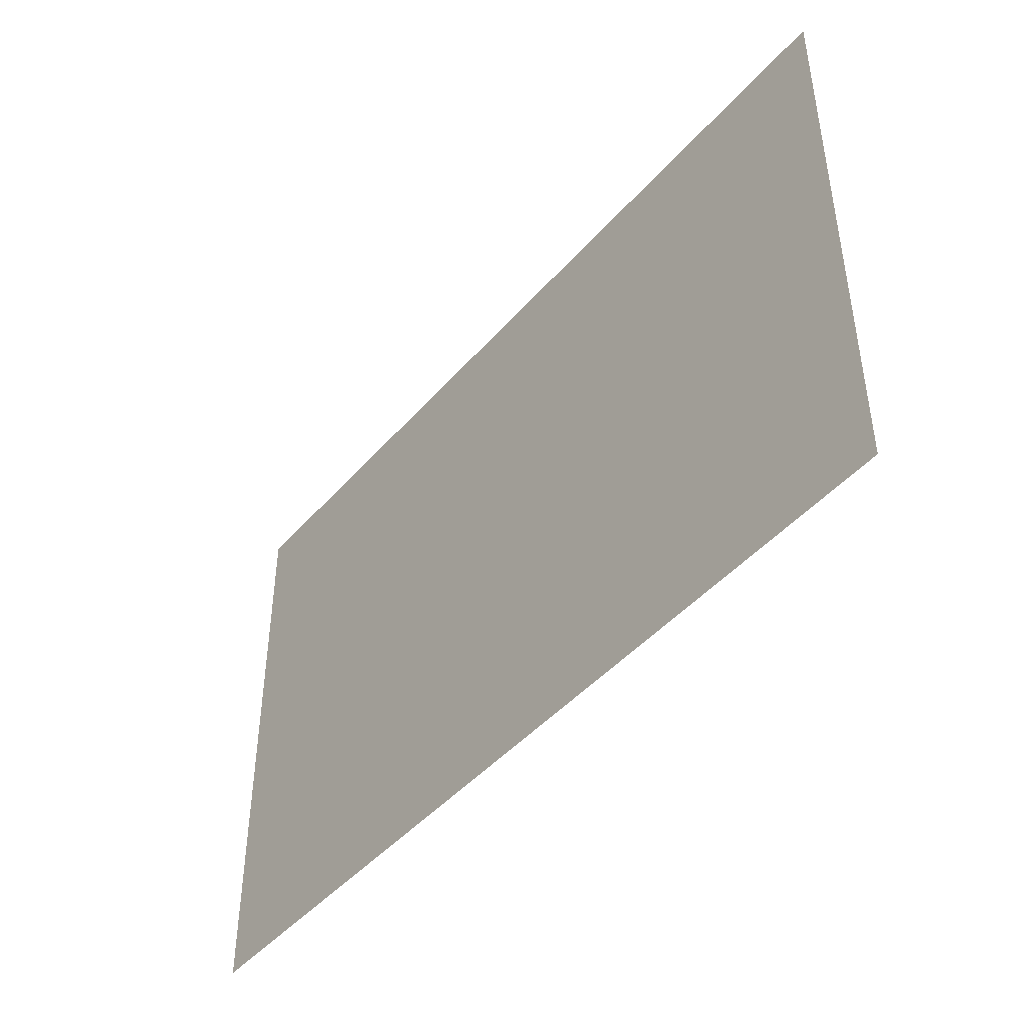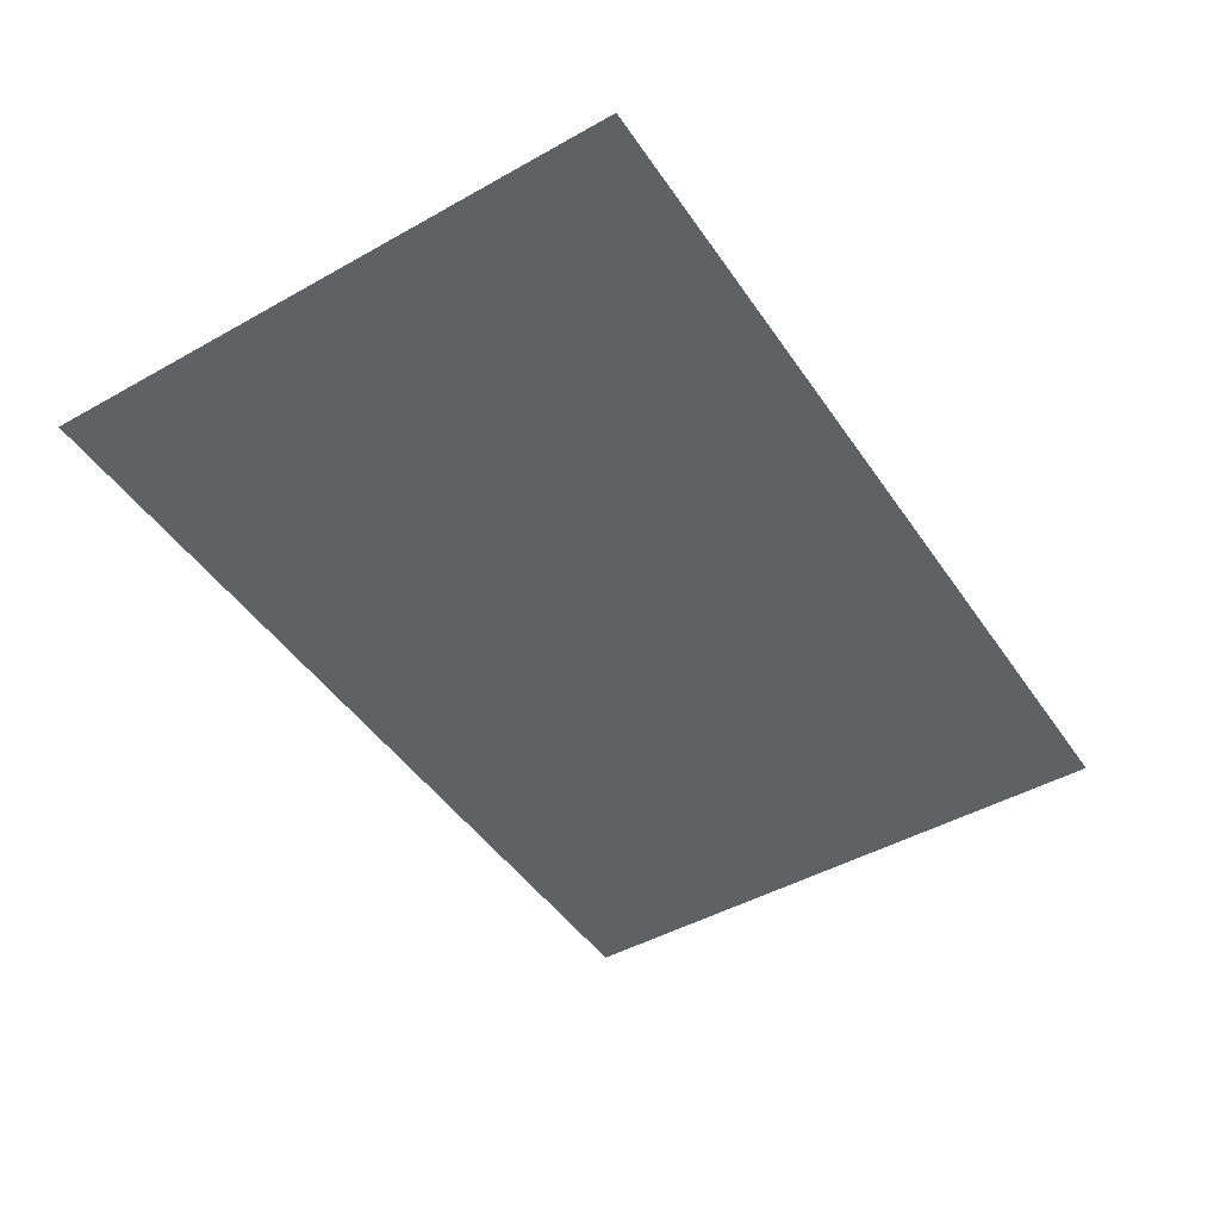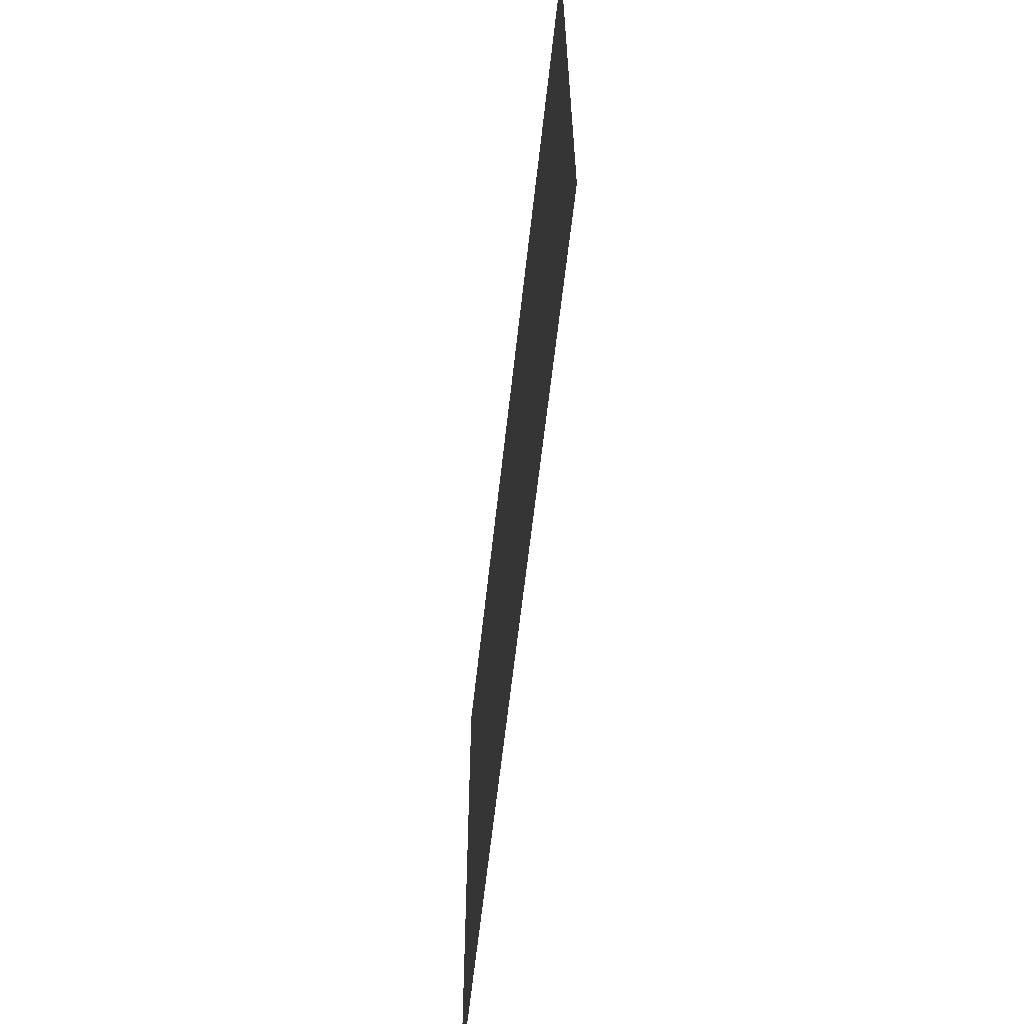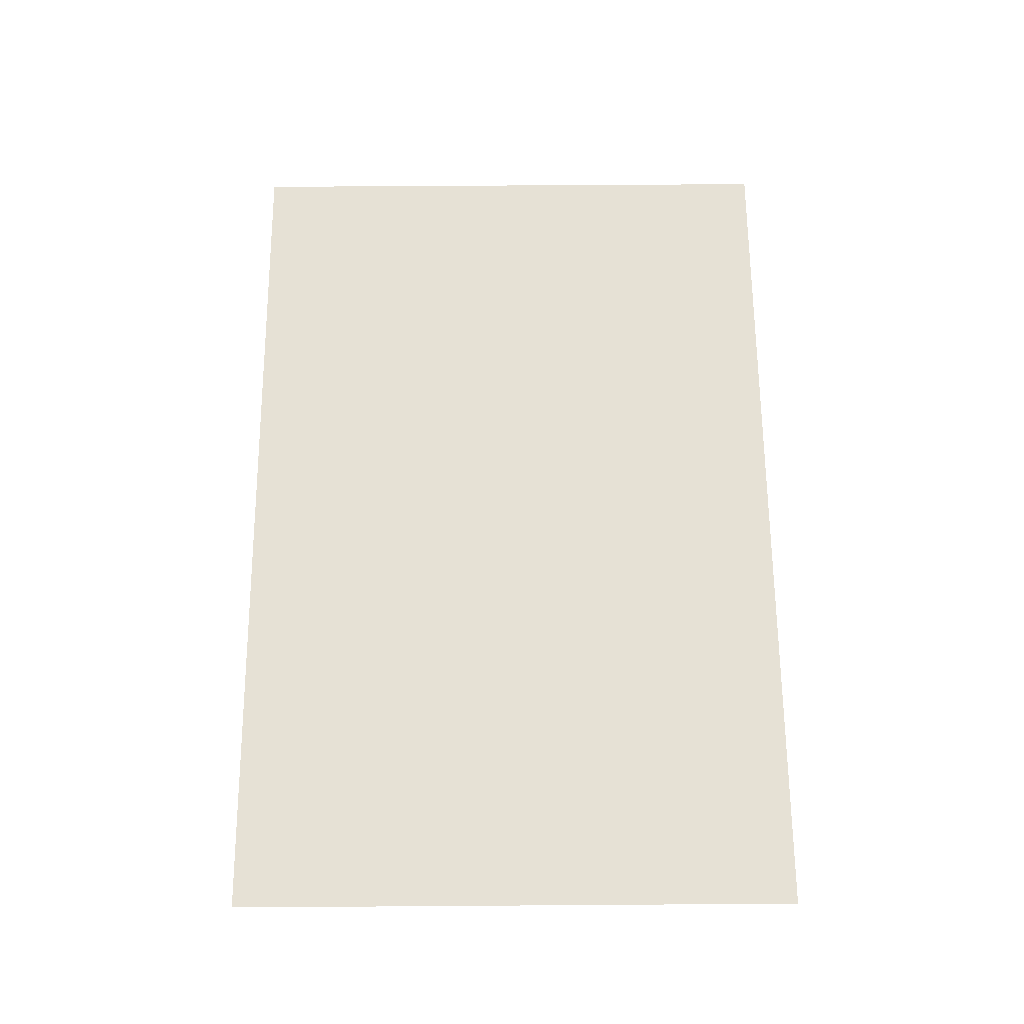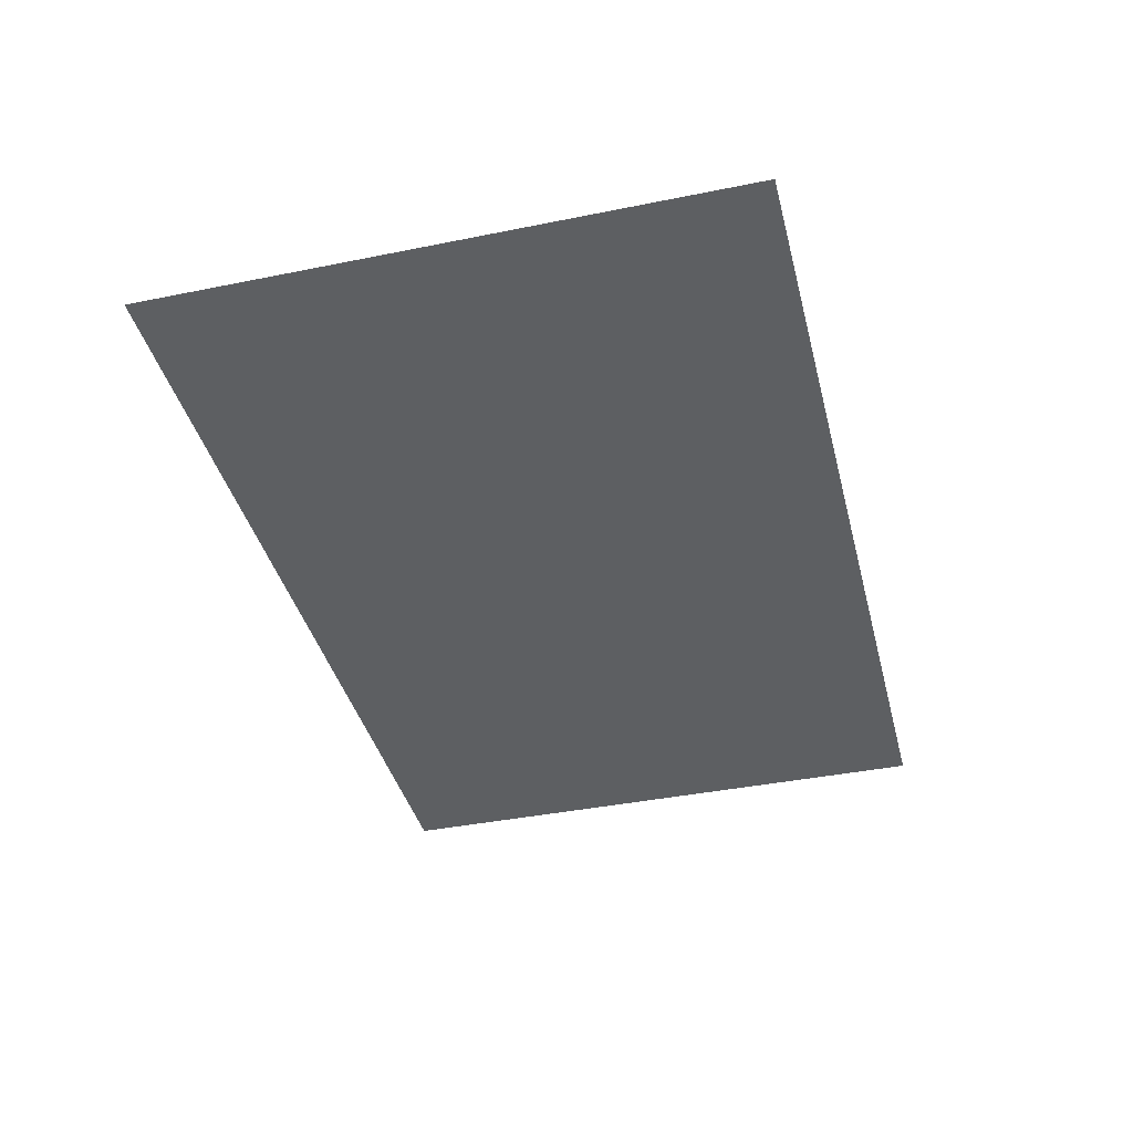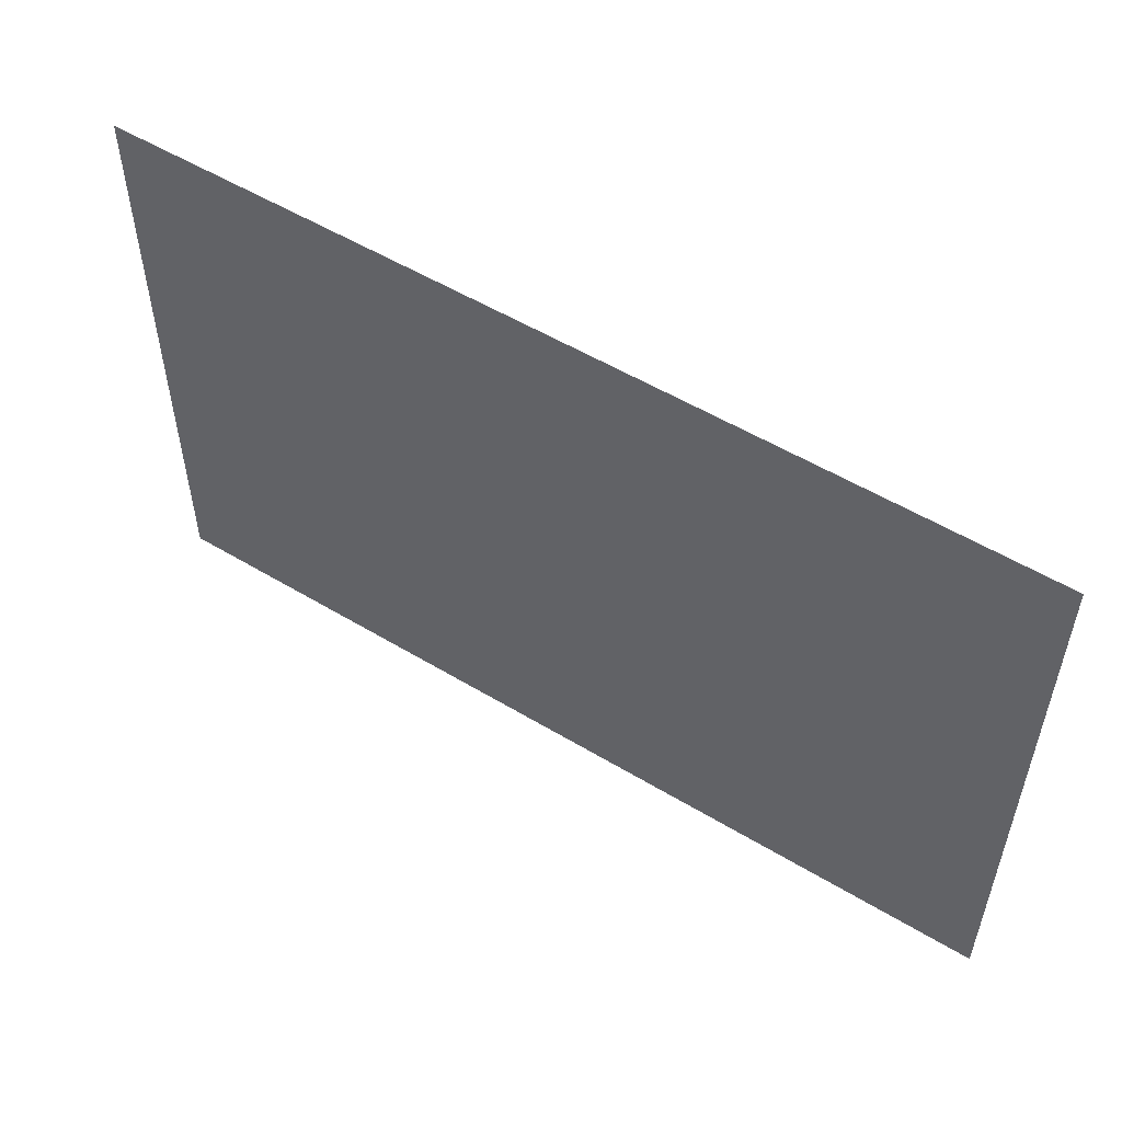
<metadata>
{"format":"obj","ext":"obj","renderer":"f3d","projection":"perspective","resolution":1024,"background":"white","views":[{"elev":-45.0,"azim":-128.0,"up":"+Z"},{"elev":-46.8,"azim":122.5,"up":"+Y"},{"elev":-60.6,"azim":-96.2,"up":"+Z"},{"elev":64.6,"azim":89.6,"up":"+Y"},{"elev":-39.6,"azim":104.1,"up":"+Y"},{"elev":53.9,"azim":-147.3,"up":"+Z"}]}
</metadata>
<code>
v 596 9480 192
v 556 9480 192
v 556 9480 392
v 596 9480 392
v 596 9480 192
v 556 9480 392
v 596 9480 400
v 596 9480 392
v 556 9480 392
v 556 9480 400
v 596 9480 400
v 556 9480 392
v 556 9480 392
v 556 9480 192
v 396 9480 192
v 556 9480 400
v 556 9480 392
v 396 9480 192
v 396 9480 400
v 556 9480 400
v 396 9480 192
v 716 9480 192
v 596 9480 192
v 596 9480 392
v 716 9480 400
v 716 9480 192
v 596 9480 392
v 596 9480 400
v 716 9480 400
v 596 9480 392
f 1 2 3
f 4 5 6
f 7 8 9
f 10 11 12
f 13 14 15
f 16 17 18
f 19 20 21
f 22 23 24
f 25 26 27
f 28 29 30

</code>
